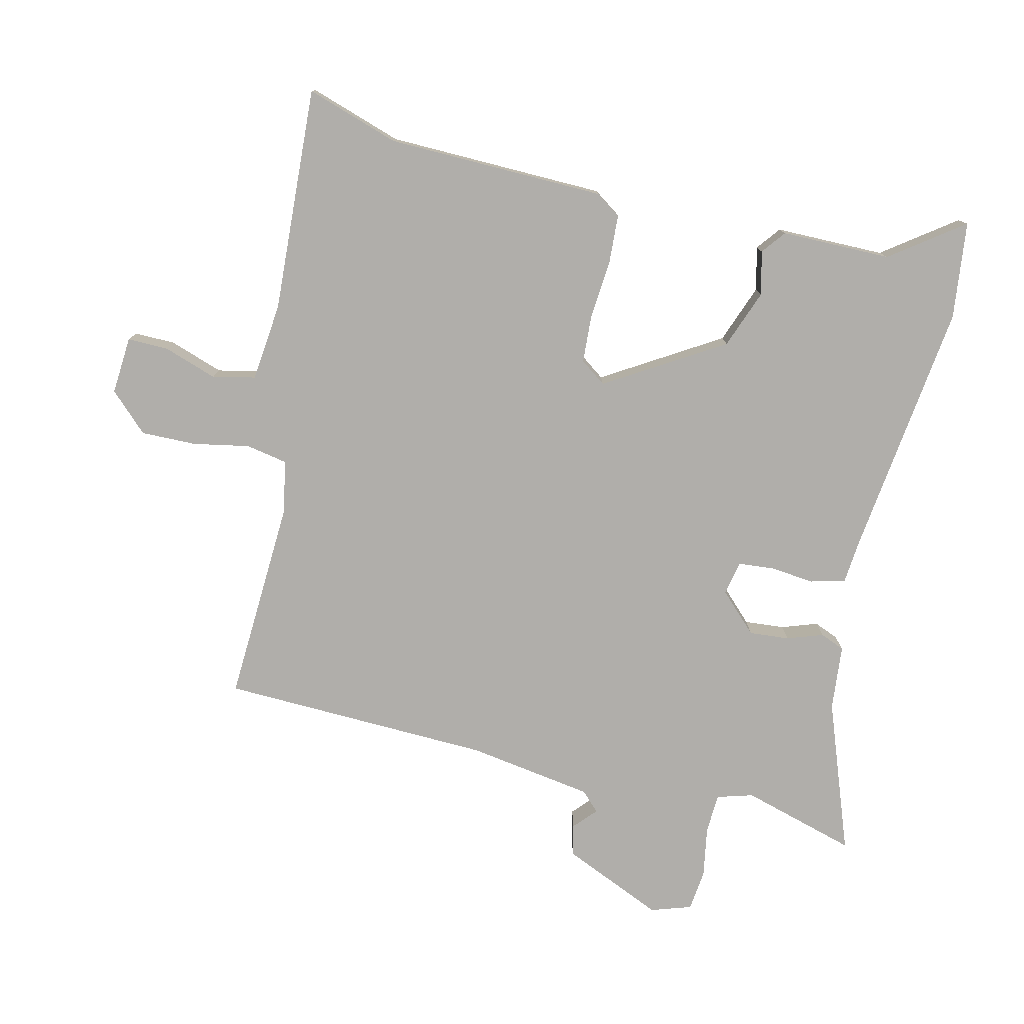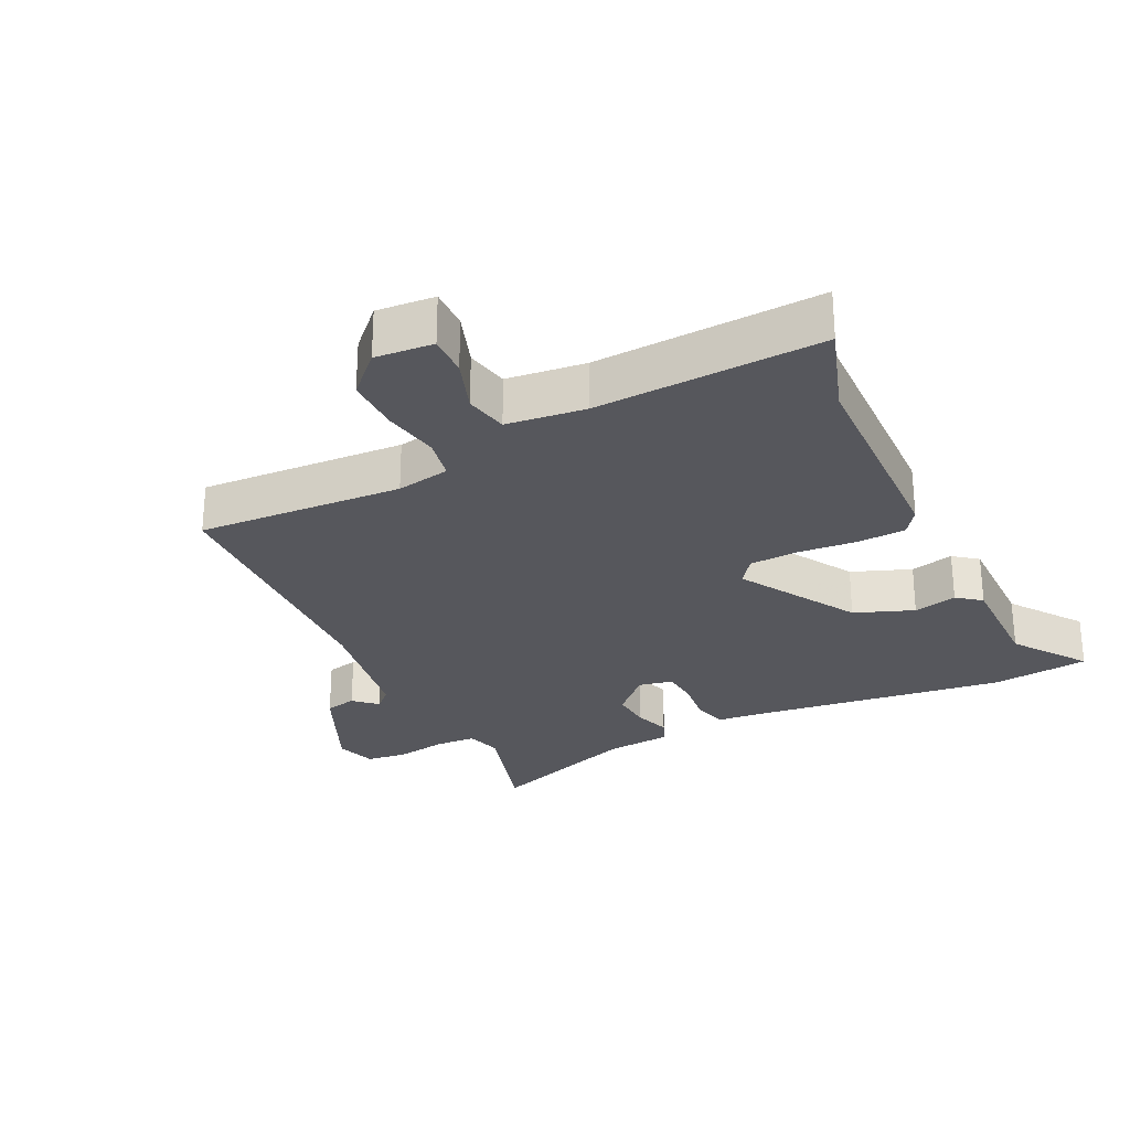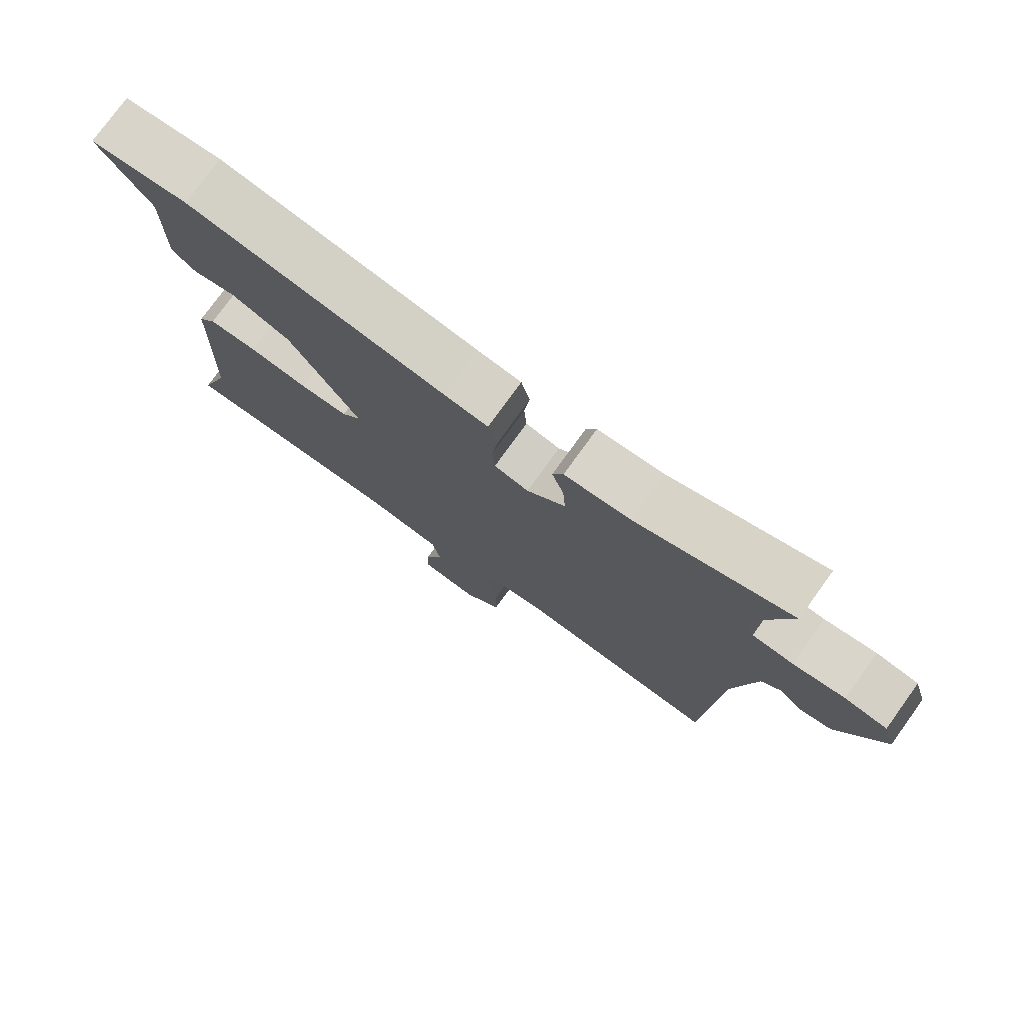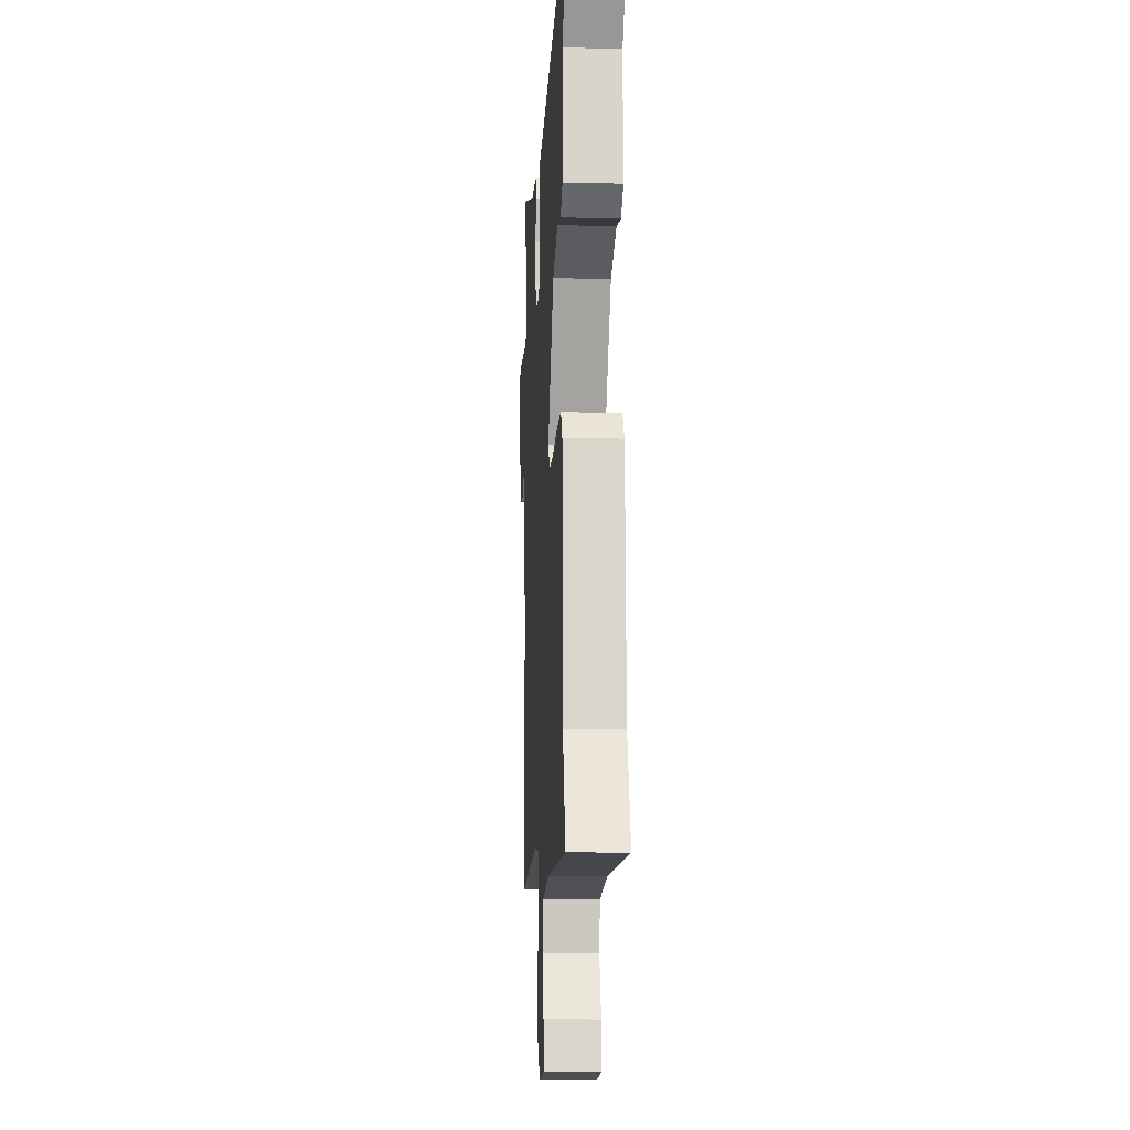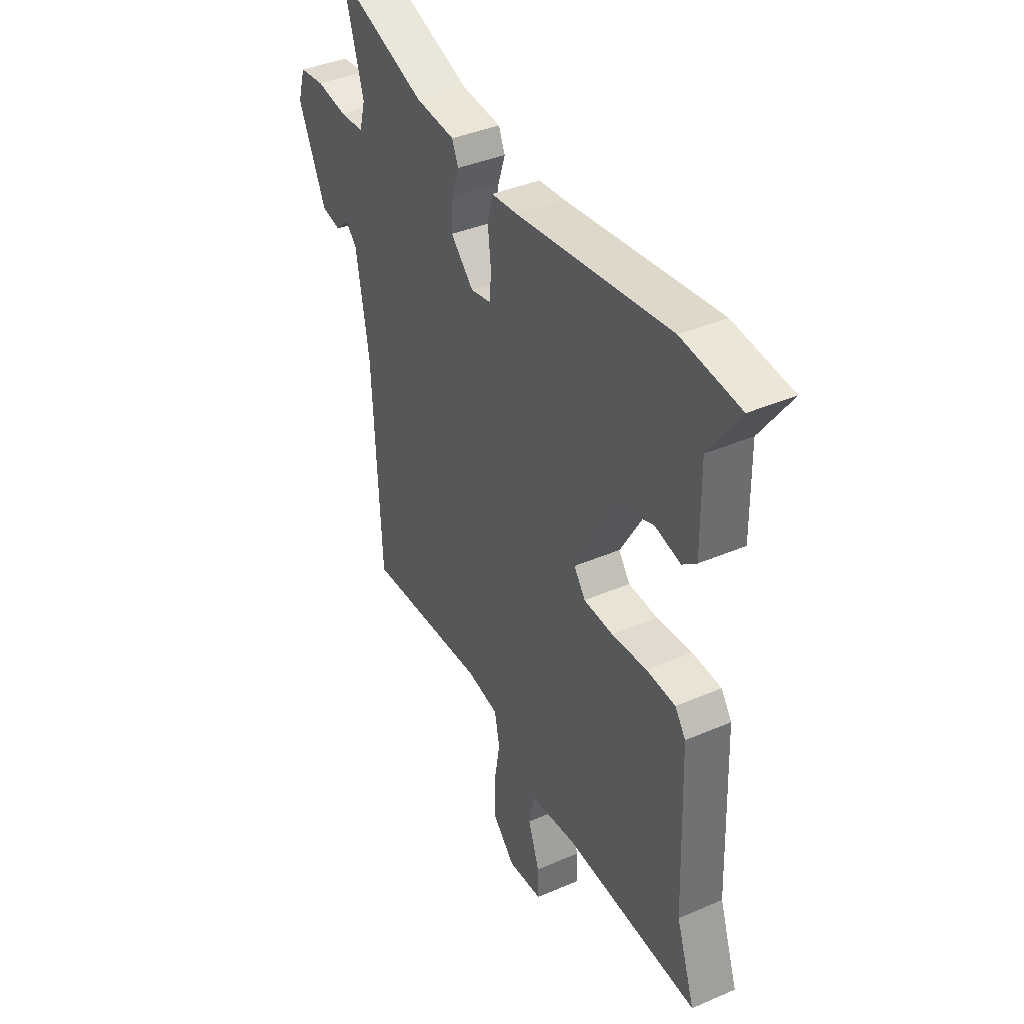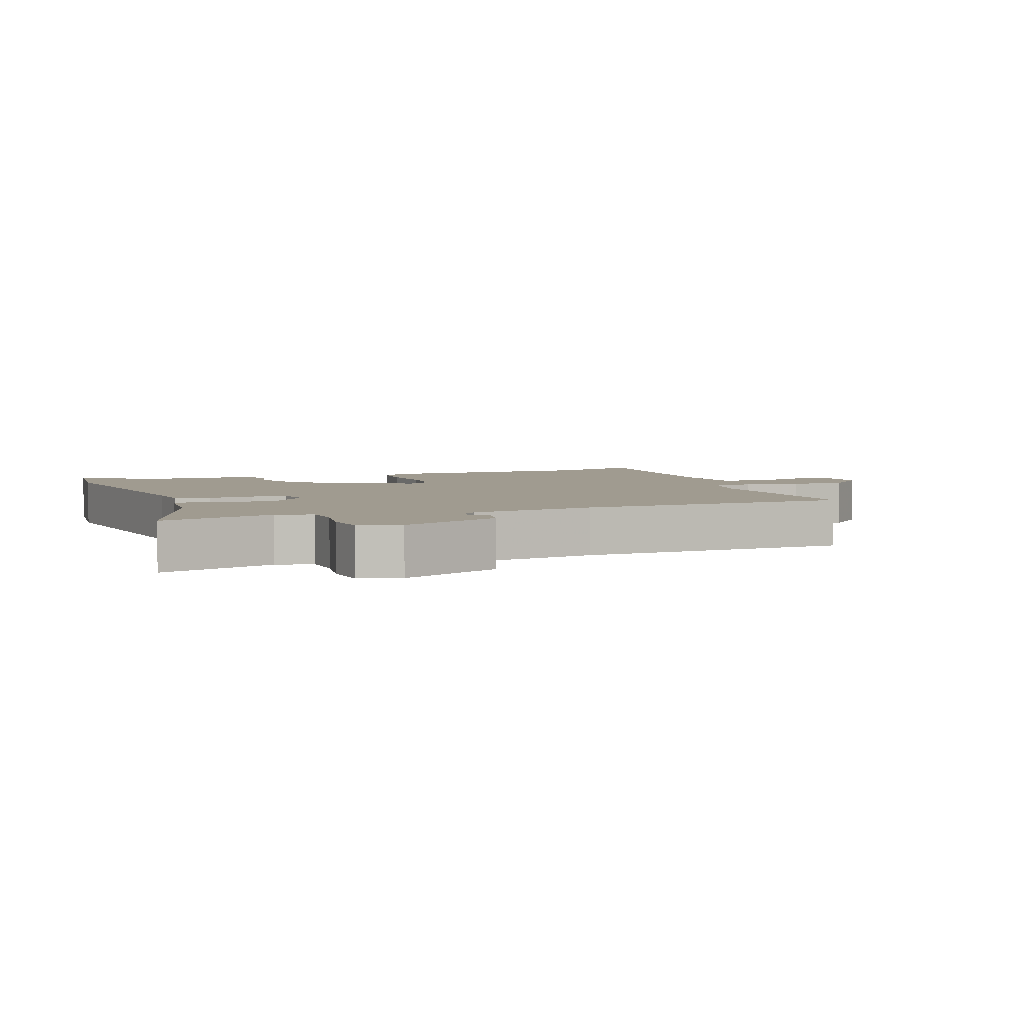
<metadata>
{"format":"obj","ext":"obj","renderer":"f3d","projection":"perspective","resolution":1024,"background":"white","views":[{"elev":-77.8,"azim":-102.3,"up":"+Y"},{"elev":-27.5,"azim":-153.4,"up":"+Y"},{"elev":76.9,"azim":35.8,"up":"+Z"},{"elev":-13.0,"azim":-93.4,"up":"+Z"},{"elev":39.4,"azim":-118.2,"up":"+Z"},{"elev":4.2,"azim":69.8,"up":"+Y"}]}
</metadata>
<code>
v -0.538 0.07 0.496
v -0.39 0.07 0.511
v 0 0.07 0.456
v 0.067 0.07 0.449
v 0.08 0.07 0.396
v 0.072 0.07 0.328
v 0.076 0.07 0.274
v 0.128 0.07 0.263
v 0.186 0.07 0.32
v 0.182 0.07 0.381
v 0.164 0.07 0.436
v 0.18 0.07 0.473
v 0.28 0.07 0.481
v 0.512 0.07 0.562
v 0.459 0.07 0.388
v 0.474 0.07 0.333
v 0.535 0.07 0.329
v 0.612 0.07 0.341
v 0.675 0.07 0.333
v 0.694 0.07 0.271
v 0.624 0.07 0.118
v 0.576 0.07 0.108
v 0.542 0.07 0.14
v 0.513 0.07 0.112
v 0.48 0.07 -0.079
v 0.46 0.07 -0.491
v 0.149 0.07 -0.47
v 0.068 0.07 -0.484
v 0.055 0.07 -0.547
v 0.07 0.07 -0.633
v 0.07 0.07 -0.717
v 0.013 0.07 -0.774
v -0.075 0.07 -0.766
v -0.073 0.07 -0.704
v -0.044 0.07 -0.623
v -0.057 0.07 -0.558
v -0.176 0.07 -0.543
v -0.519 0.07 -0.556
v -0.471 0.07 -0.416
v -0.459 0.07 -0.084
v -0.432 0.07 -0.046
v -0.358 0.07 -0.043
v -0.269 0.07 -0.052
v -0.195 0.07 -0.049
v -0.166 0.07 -0.01
v -0.271 0.07 0.169
v -0.36 0.07 0.204
v -0.426 0.07 0.189
v -0.462 0.07 0.218
v -0.46 0.07 0.385
v -0.538 0 0.496
v -0.39 0 0.511
v 0 0 0.456
v 0.067 0 0.449
v 0.08 0 0.396
v 0.072 0 0.328
v 0.076 0 0.274
v 0.128 0 0.263
v 0.186 0 0.32
v 0.182 0 0.381
v 0.164 0 0.436
v 0.18 0 0.473
v 0.28 0 0.481
v 0.512 0 0.562
v 0.459 0 0.388
v 0.474 0 0.333
v 0.535 0 0.329
v 0.612 0 0.341
v 0.675 0 0.333
v 0.694 0 0.271
v 0.624 0 0.118
v 0.576 0 0.108
v 0.542 0 0.14
v 0.513 0 0.112
v 0.48 0 -0.079
v 0.46 0 -0.491
v 0.149 0 -0.47
v 0.068 0 -0.484
v 0.055 0 -0.547
v 0.07 0 -0.633
v 0.07 0 -0.717
v 0.013 0 -0.774
v -0.075 0 -0.766
v -0.073 0 -0.704
v -0.044 0 -0.623
v -0.057 0 -0.558
v -0.176 0 -0.543
v -0.519 0 -0.556
v -0.471 0 -0.416
v -0.459 0 -0.084
v -0.432 0 -0.046
v -0.358 0 -0.043
v -0.269 0 -0.052
v -0.195 0 -0.049
v -0.166 0 -0.01
v -0.271 0 0.169
v -0.36 0 0.204
v -0.426 0 0.189
v -0.462 0 0.218
v -0.46 0 0.385
f 47 48 49 50
f 46 47 50
f 46 50 1 2
f 45 46 2 3
f 40 41 42 43
f 39 40 43 44
f 37 38 39 44
f 36 37 44 45
f 32 33 34 35
f 29 30 31 32
f 29 32 35 36
f 25 26 27
f 24 25 27 28
f 20 21 22 23
f 18 19 20 23
f 17 18 23 24
f 16 17 24 28
f 13 14 15
f 13 15 16 28
f 10 11 12 13
f 9 10 13
f 3 4 5 6
f 3 6 7
f 45 3 7
f 28 29 36 45
f 28 45 7 8
f 9 13 28
f 8 9 28
f 100 99 98 97
f 100 97 96
f 52 51 100 96
f 53 52 96 95
f 93 92 91 90
f 94 93 90 89
f 94 89 88 87
f 95 94 87 86
f 85 84 83 82
f 82 81 80 79
f 86 85 82 79
f 77 76 75
f 78 77 75 74
f 73 72 71 70
f 73 70 69 68
f 74 73 68 67
f 78 74 67 66
f 65 64 63
f 78 66 65 63
f 63 62 61 60
f 63 60 59
f 56 55 54 53
f 57 56 53
f 57 53 95
f 95 86 79 78
f 58 57 95 78
f 78 63 59
f 78 59 58
f 1 51 52 2
f 2 52 53 3
f 3 53 54 4
f 4 54 55 5
f 5 55 56 6
f 6 56 57 7
f 7 57 58 8
f 8 58 59 9
f 9 59 60 10
f 10 60 61 11
f 11 61 62 12
f 12 62 63 13
f 13 63 64 14
f 14 64 65 15
f 15 65 66 16
f 16 66 67 17
f 17 67 68 18
f 18 68 69 19
f 19 69 70 20
f 20 70 71 21
f 21 71 72 22
f 22 72 73 23
f 23 73 74 24
f 24 74 75 25
f 25 75 76 26
f 26 76 77 27
f 27 77 78 28
f 28 78 79 29
f 29 79 80 30
f 30 80 81 31
f 31 81 82 32
f 32 82 83 33
f 33 83 84 34
f 34 84 85 35
f 35 85 86 36
f 36 86 87 37
f 37 87 88 38
f 38 88 89 39
f 39 89 90 40
f 40 90 91 41
f 41 91 92 42
f 42 92 93 43
f 43 93 94 44
f 44 94 95 45
f 45 95 96 46
f 46 96 97 47
f 47 97 98 48
f 48 98 99 49
f 49 99 100 50
f 50 100 51 1

</code>
